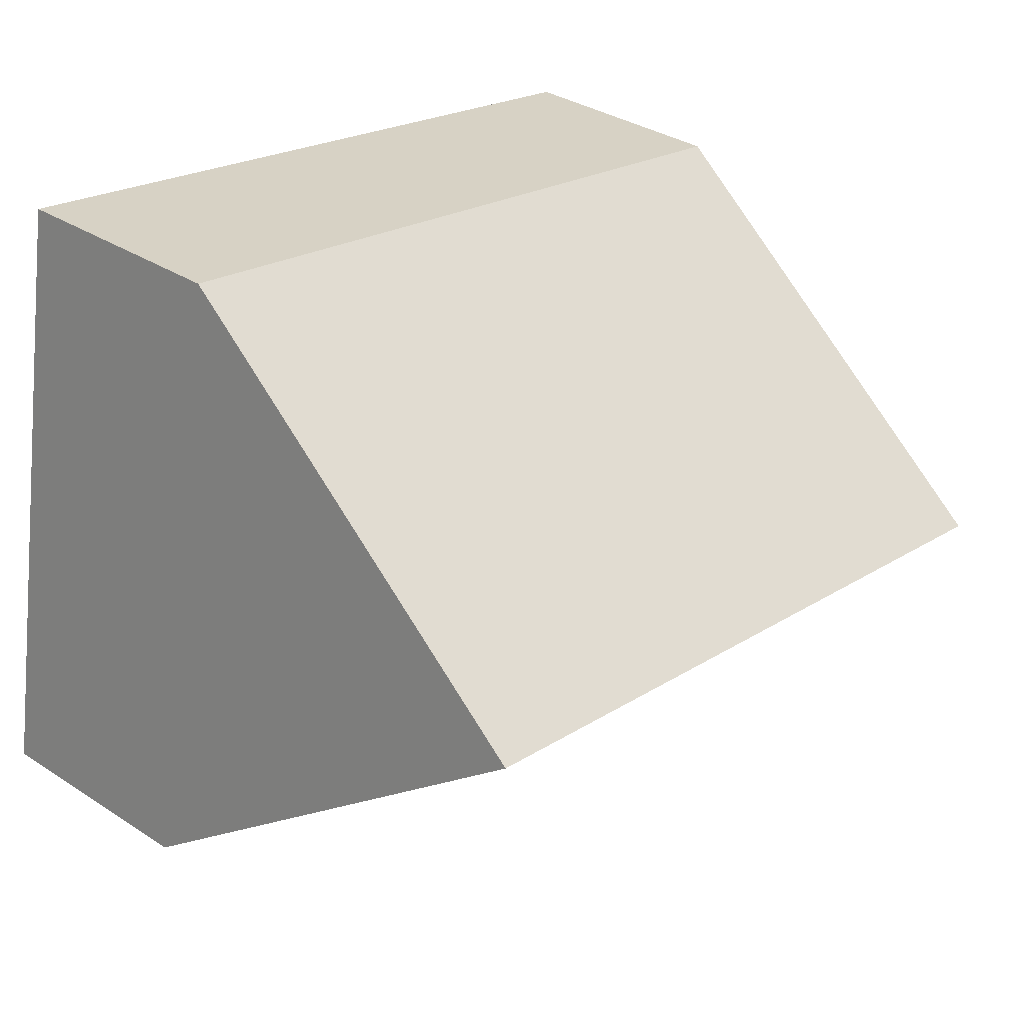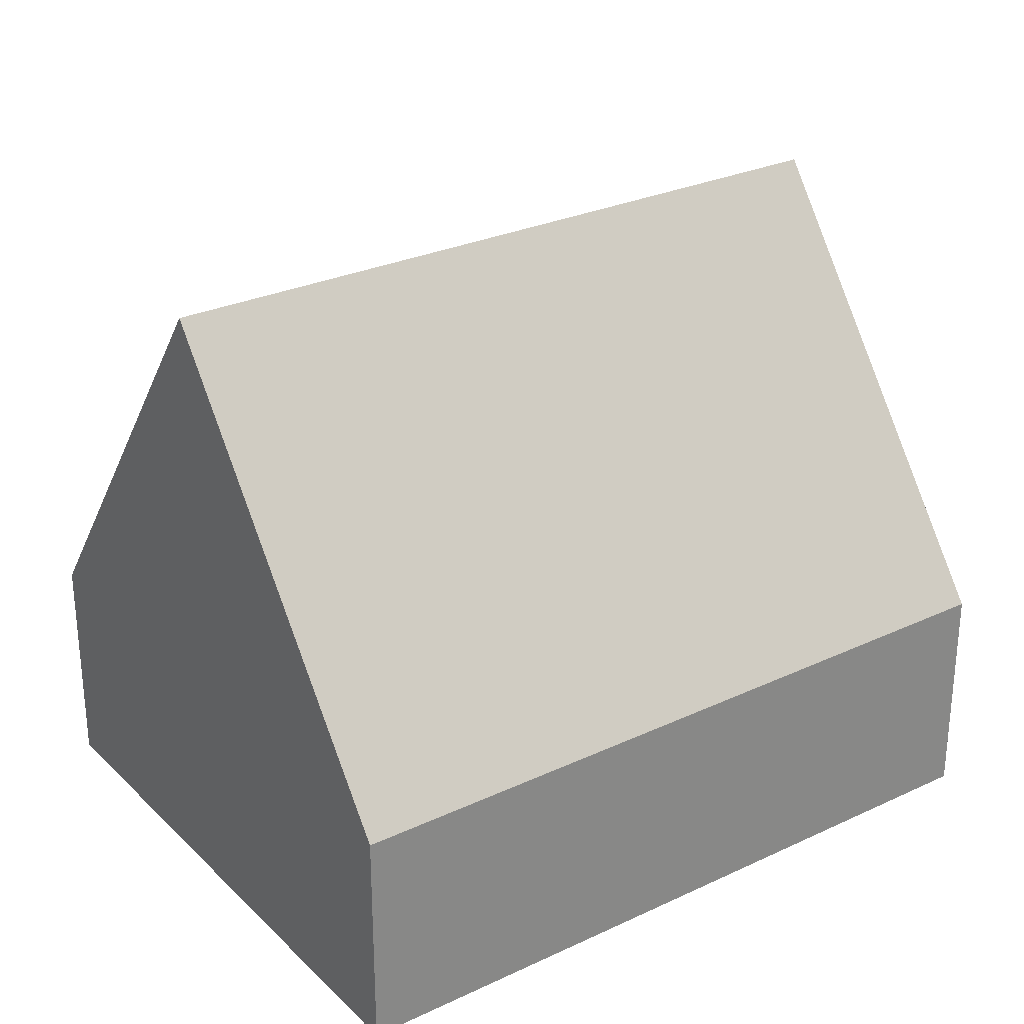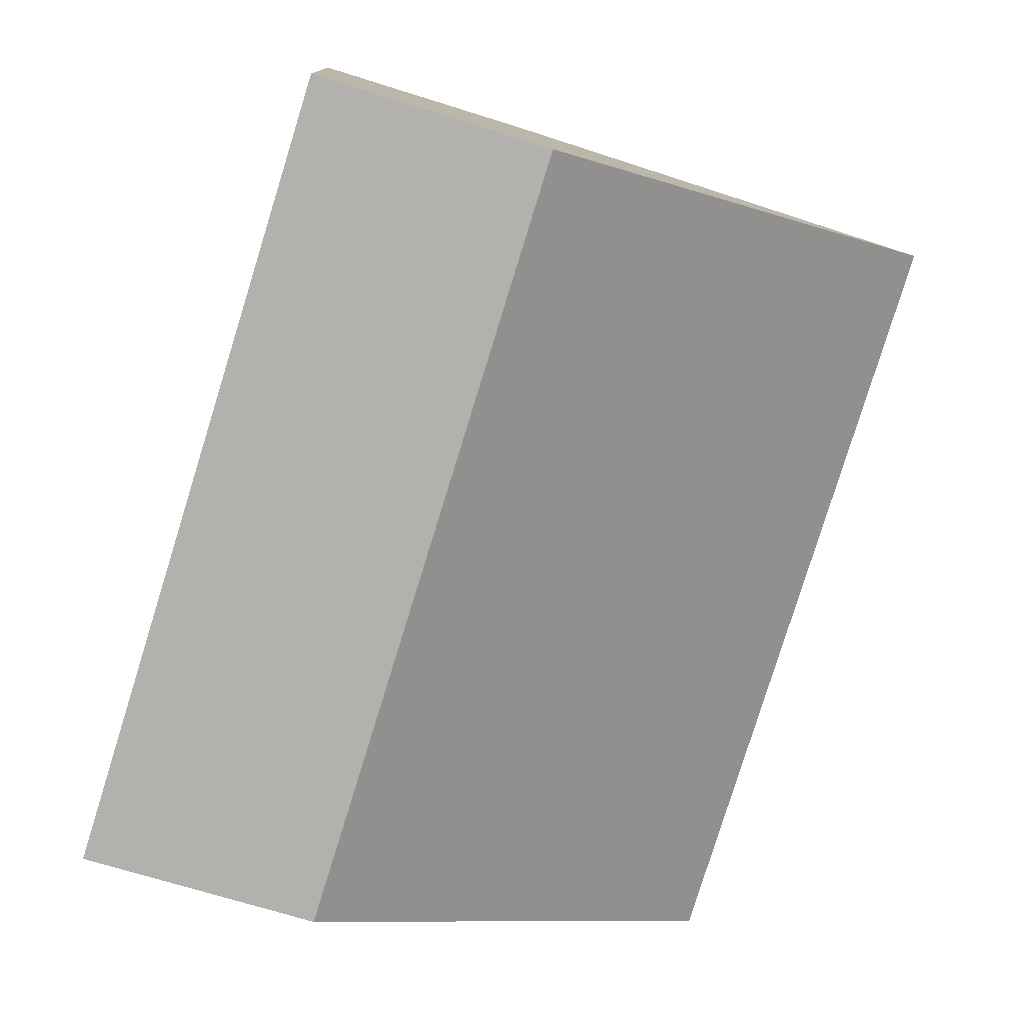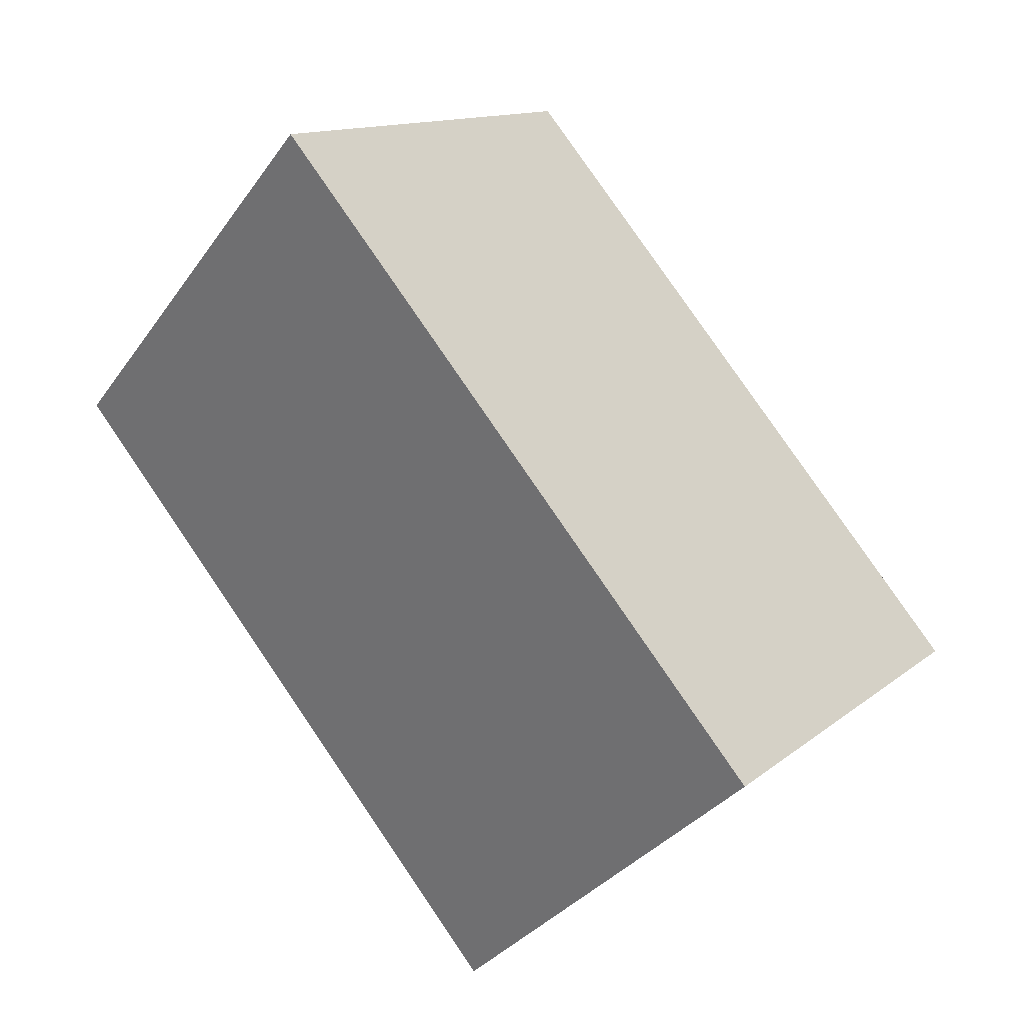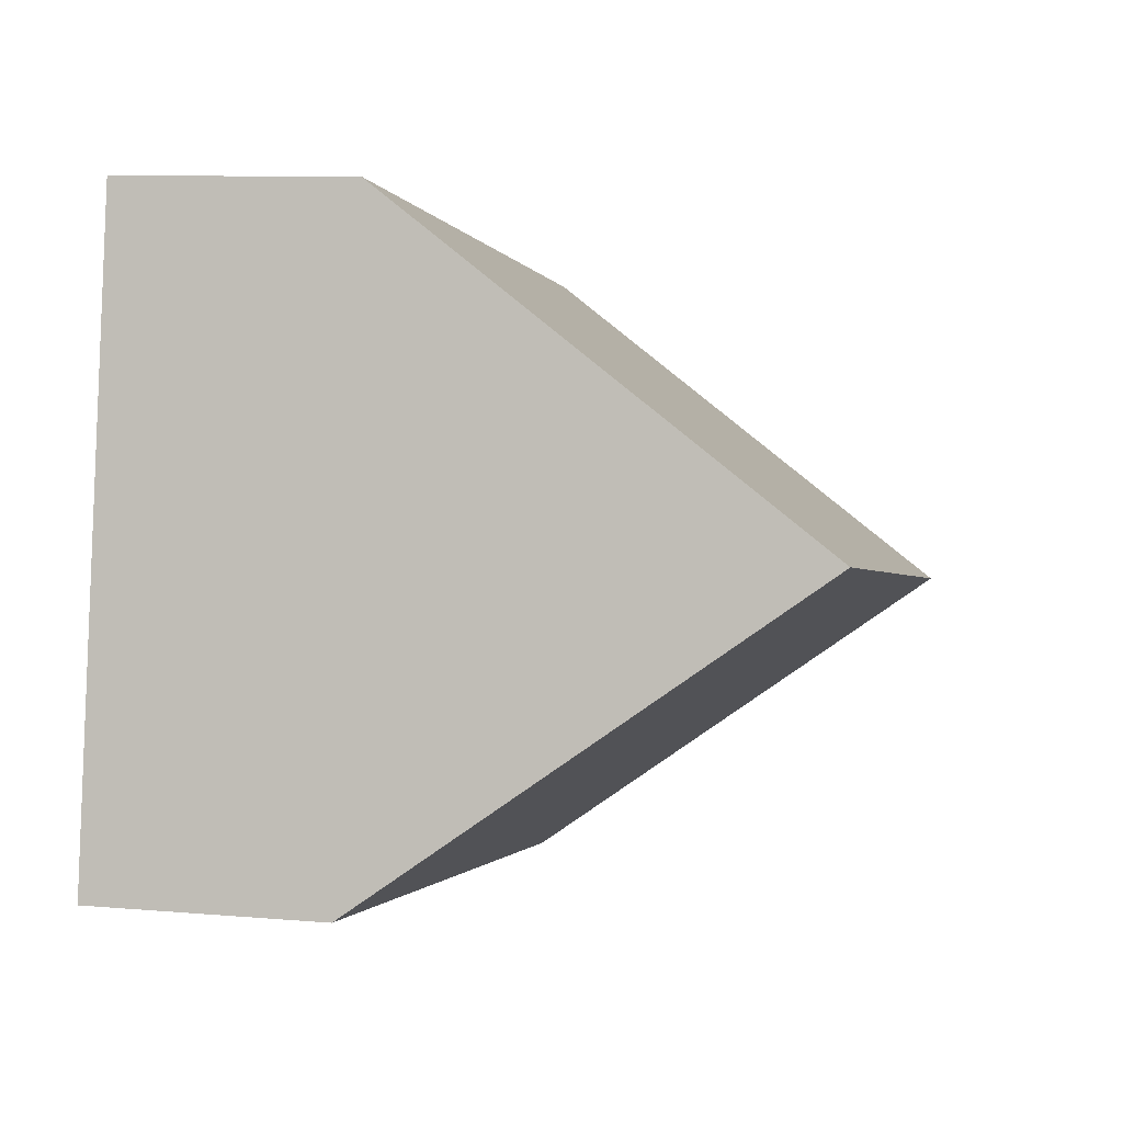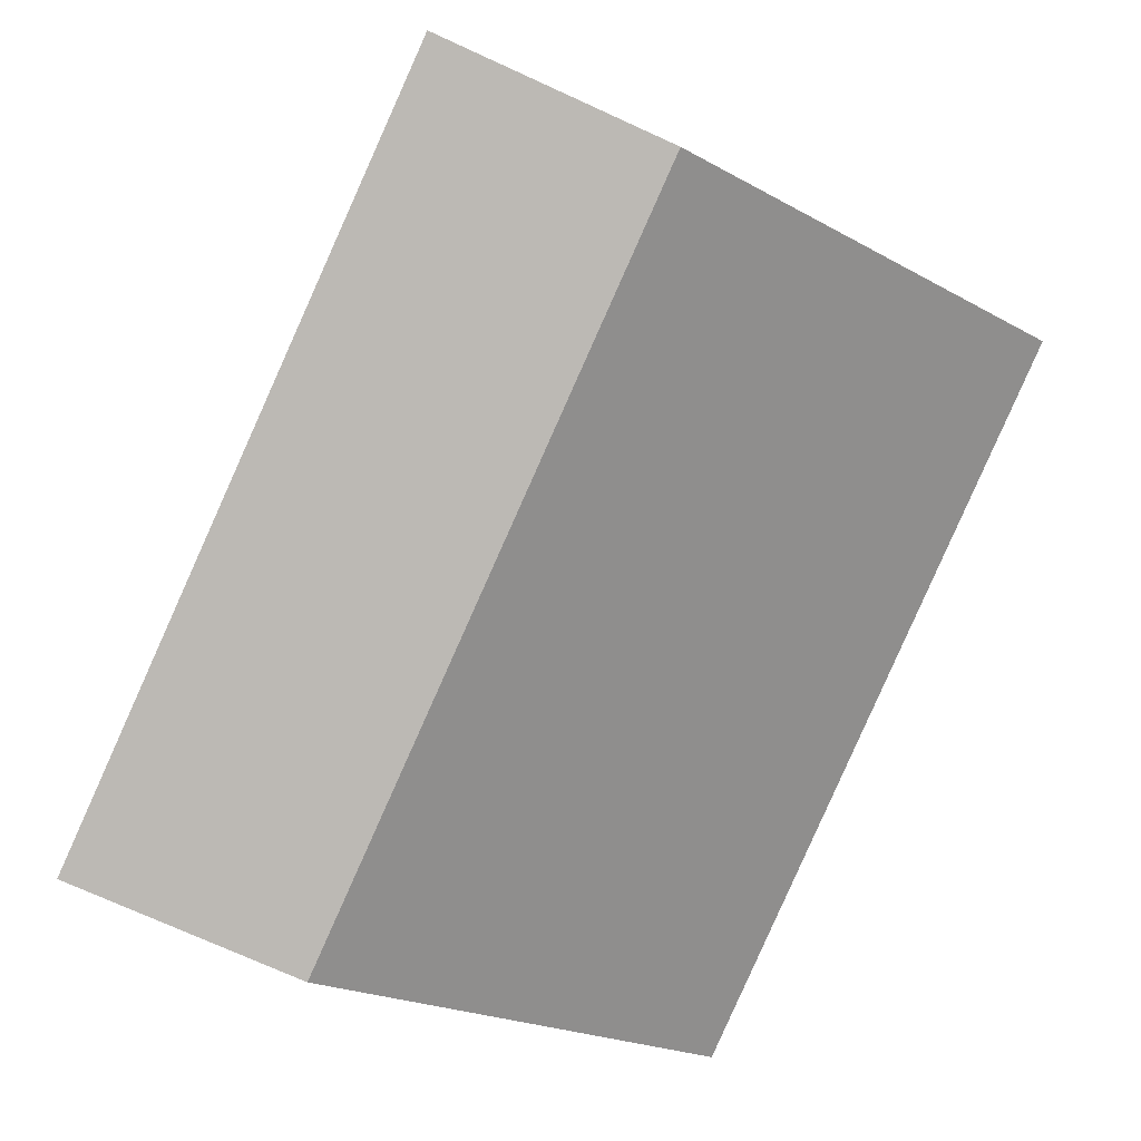
<metadata>
{"format":"obj","ext":"obj","renderer":"f3d","projection":"perspective","resolution":1024,"background":"white","views":[{"elev":34.1,"azim":131.3,"up":"+Z"},{"elev":28.0,"azim":-45.3,"up":"+Y"},{"elev":-69.5,"azim":72.5,"up":"+Z"},{"elev":79.9,"azim":-134.2,"up":"+Y"},{"elev":9.1,"azim":103.0,"up":"+Z"},{"elev":-73.8,"azim":65.5,"up":"+Z"}]}
</metadata>
<code>
v  1.526 3.232 -8.744
v  11.51 9.226 -2.498
v  12.27 3.232 -6.87
v  0.763 9.226 -4.372
v  10.74 3.232 1.874
v  0 3.232 1.979e-16
v  0 0 0
v  10.74 -1.147e-16 1.874
v  11.51 1.53e-16 -2.498
v  12.27 4.207e-16 -6.87
v  1.526 5.354e-16 -8.744
v  0.763 2.677e-16 -4.372
g defaultobject
f 1 2 3
f 2 1 4
f 4 5 2
f 5 4 6
f 7 5 6
f 5 7 8
f 8 2 5
f 2 8 3
f 3 8 9
f 3 9 10
f 10 1 3
f 1 10 11
f 1 6 4
f 6 1 7
f 7 1 12
f 12 1 11
f 9 11 10
f 11 9 8
f 11 8 7
f 11 7 12

</code>
